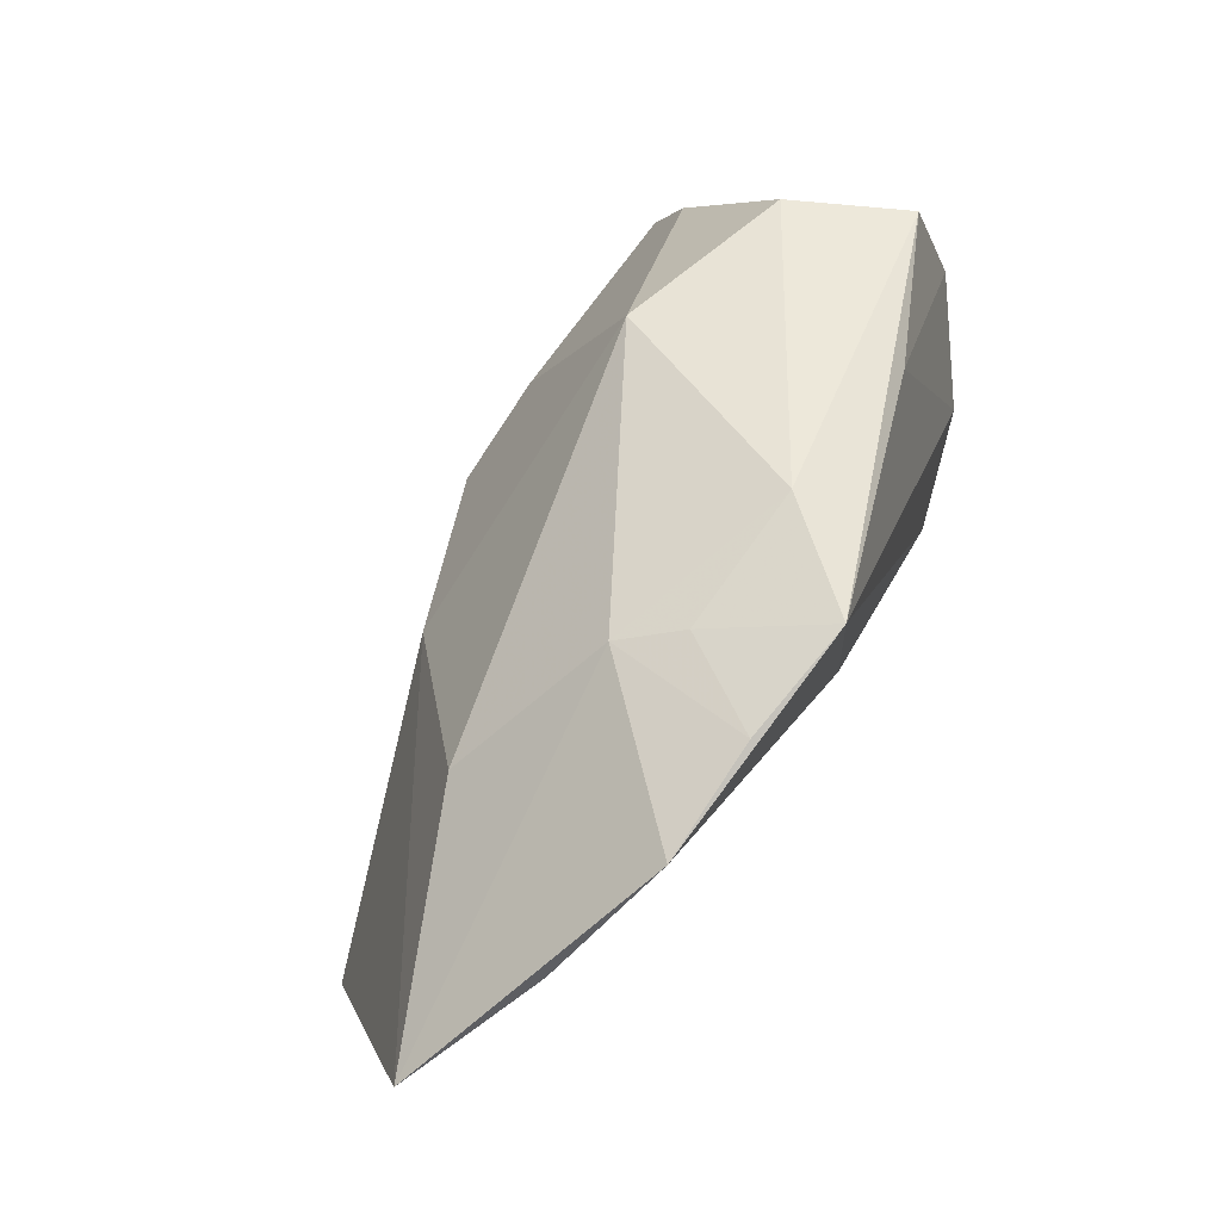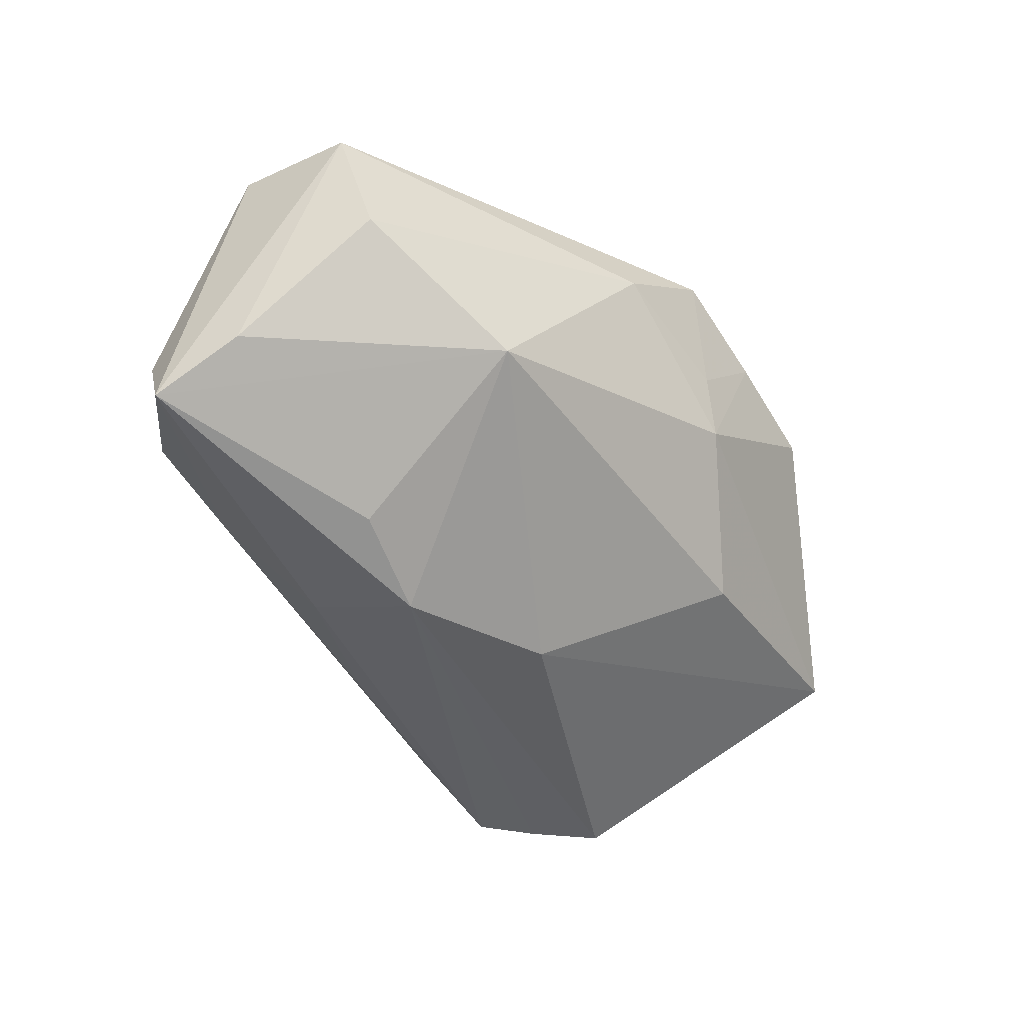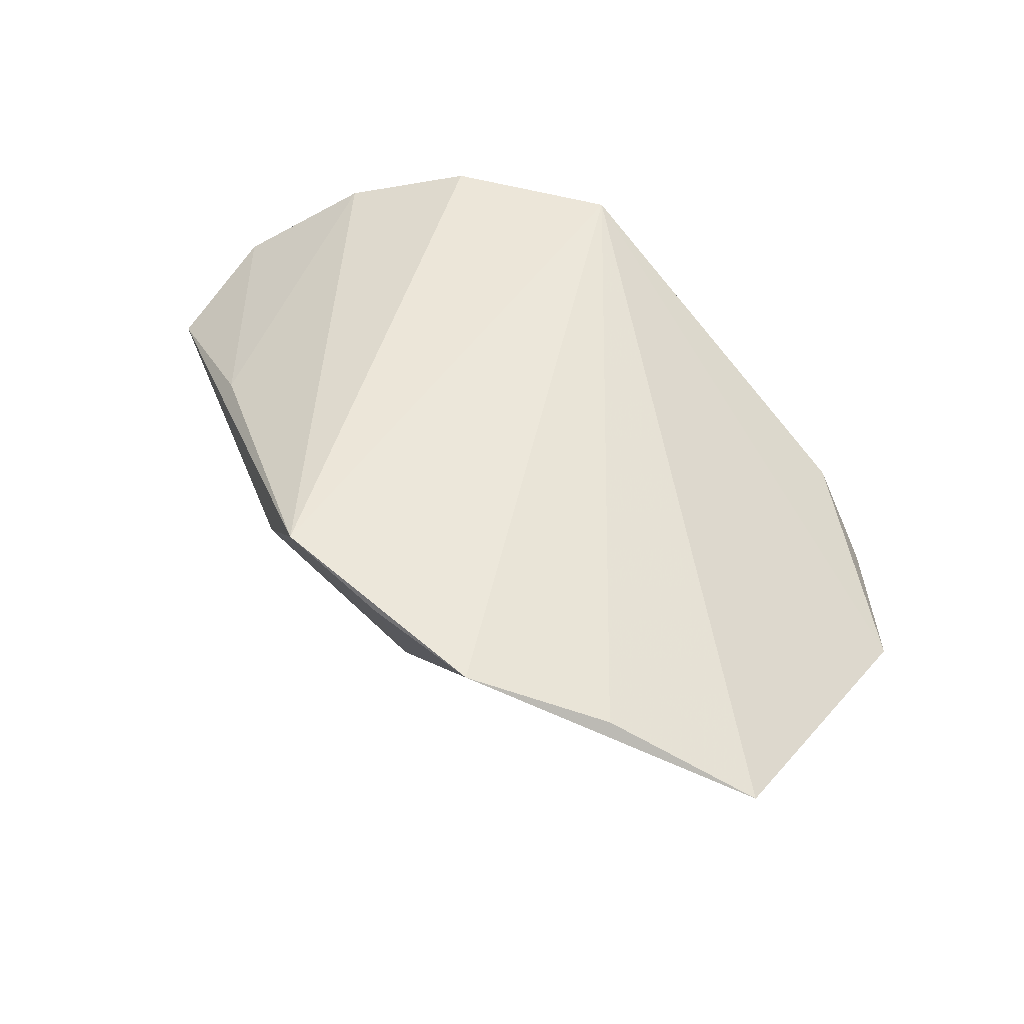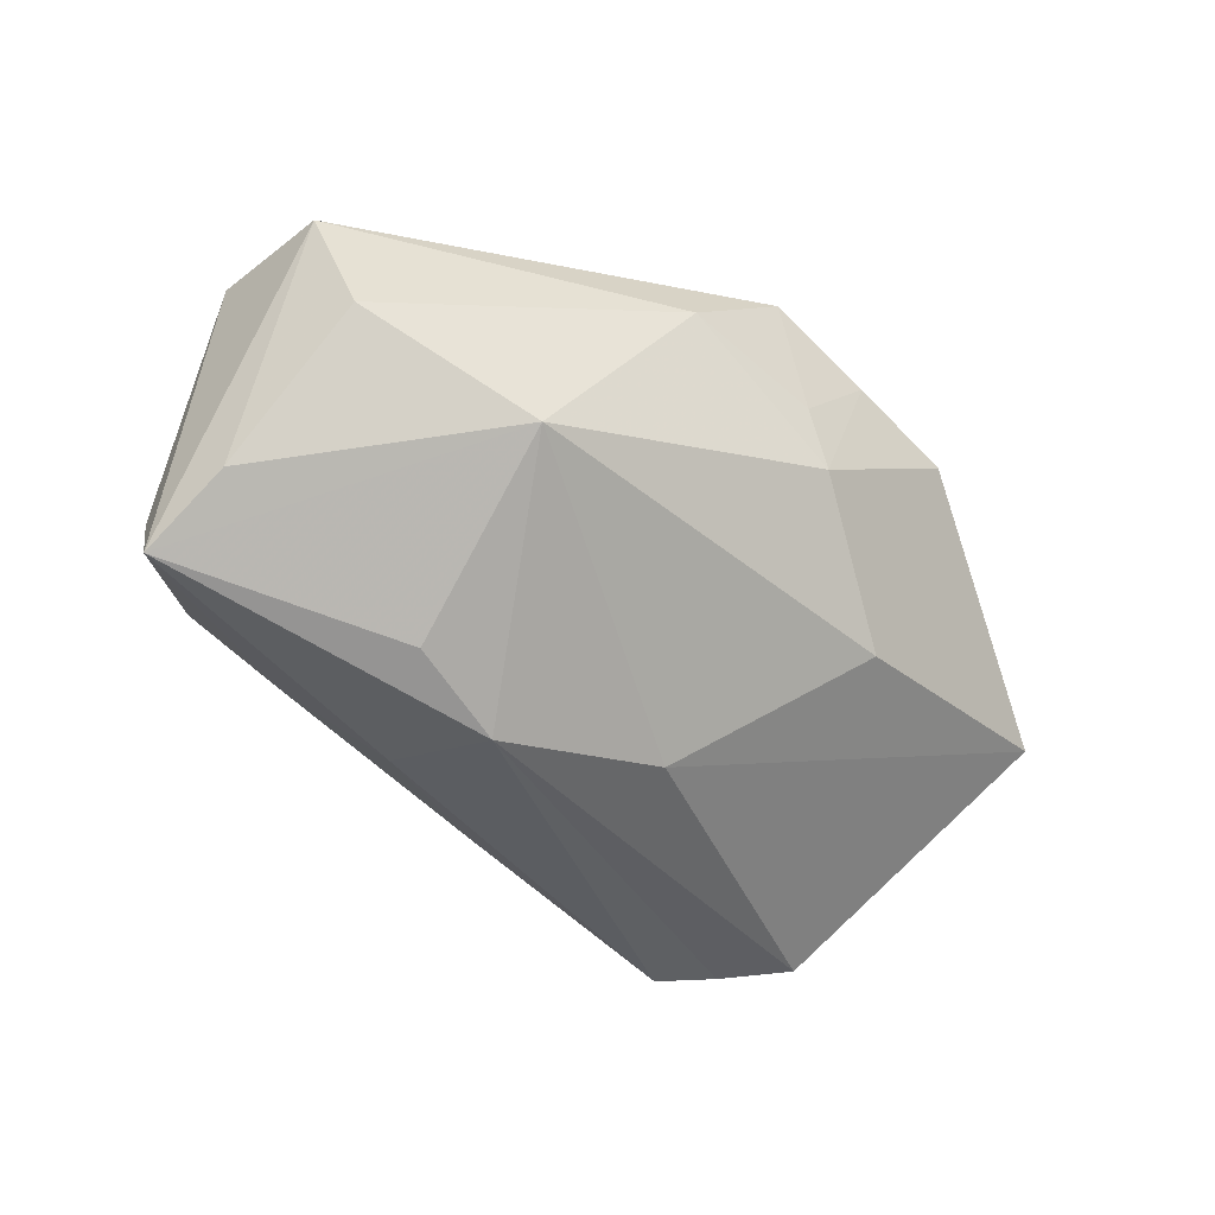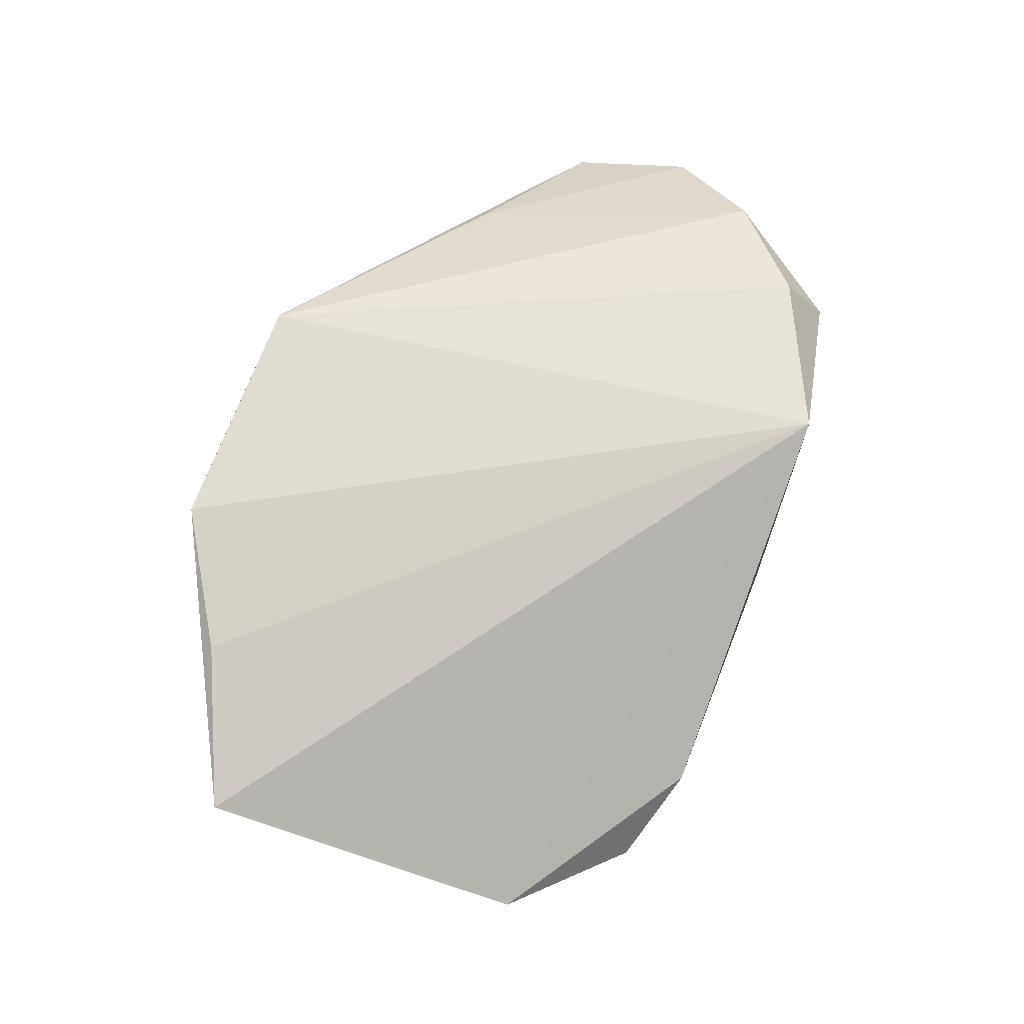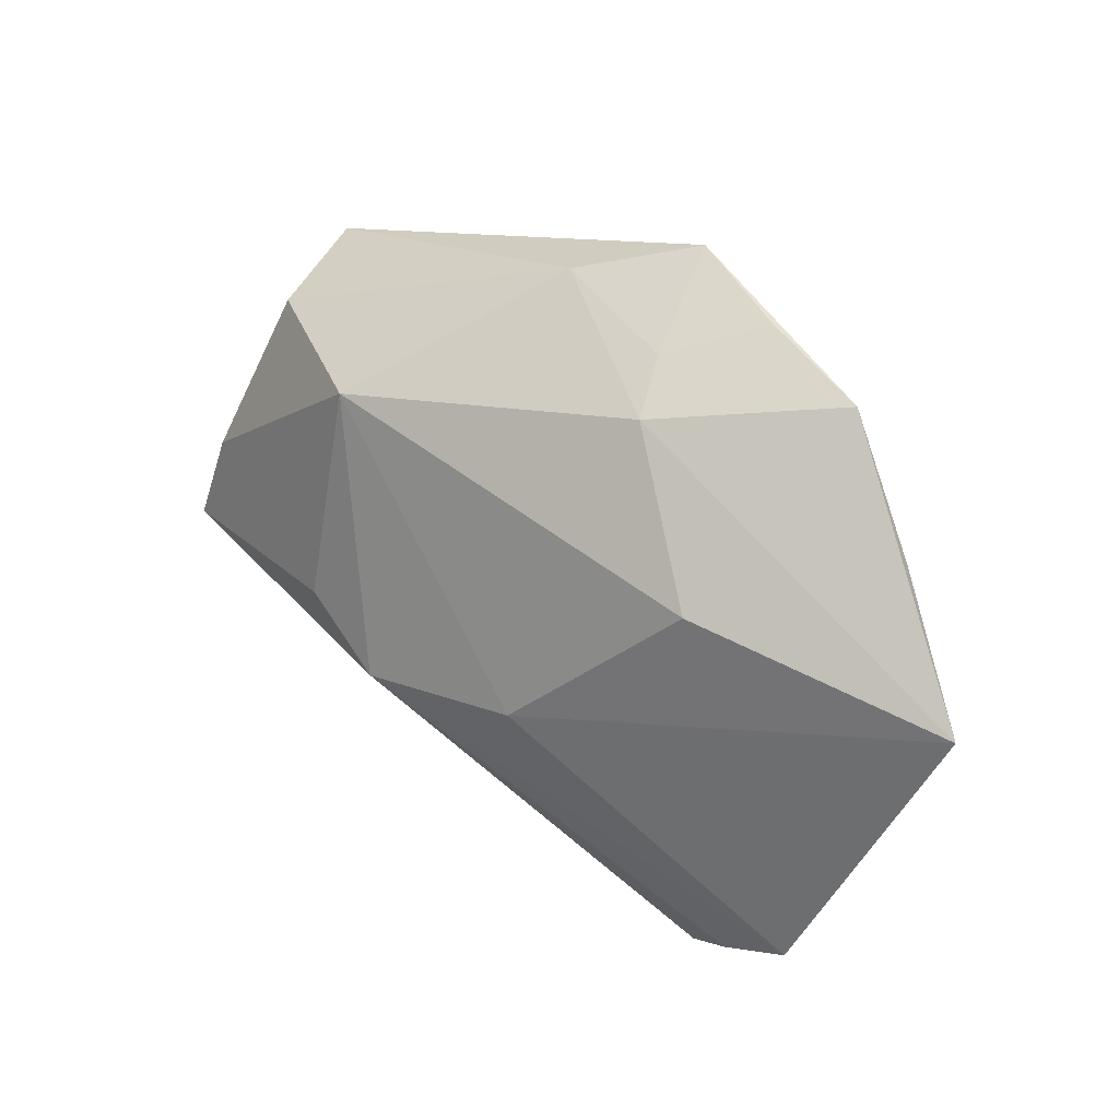
<metadata>
{"format":"obj","ext":"obj","renderer":"f3d","projection":"perspective","resolution":1024,"background":"white","views":[{"elev":77.4,"azim":-57.5,"up":"+Y"},{"elev":-62.4,"azim":124.6,"up":"+Z"},{"elev":52.3,"azim":-137.0,"up":"+Z"},{"elev":-62.8,"azim":136.8,"up":"+Z"},{"elev":64.8,"azim":-68.1,"up":"+Z"},{"elev":50.8,"azim":-126.5,"up":"+Y"}]}
</metadata>
<code>
v 0.009298 -0.033 0.02245
v 0.008397 0.03665 0.00977
v -0.03627 -0.033 -0.003036
v -0.04862 0.03078 0.01528
v 0.02939 -0.02345 0.02211
v -0.006353 -0.033 0.003978
v -0.01494 -0.02872 -0.01187
v 0.05119 0.01571 0.002868
v 0.04432 -0.01647 -0.02898
v 0.01978 0.02202 -0.01815
v 0.01712 -0.0299 -0.009003
v 0.04208 -0.01285 0.01768
v -0.04691 -0.02919 -0.01098
v -0.002172 0.04147 0.02242
v -0.05268 -0.02331 -0.01089
v -0.03299 0.04053 0.02013
v 0.03263 -0.02831 0.01314
v -0.01047 0.03738 0.008822
v -0.06668 0.02283 0.007456
v -0.01571 0.03498 0.002036
v -0.02057 -3.017e-05 -0.02138
v 0.0138 -0.004694 -0.02848
v 0.04435 -0.01944 -0.01712
v 0.04365 -0.004142 -0.02461
v 0.05265 -0.0002186 0.008159
v -0.06068 -0.01663 -0.008376
v 0.01774 -0.03194 0.004347
v 0.004986 -0.021 -0.02349
v -6.439e-05 -0.007869 -0.02898
v -0.03515 0.02335 -0.006289
v 0.04351 0.01619 -0.01166
v 0.03079 0.0237 0.01206
v -0.01765 0.04129 0.02043
v 0.03151 -0.03005 -0.008047
f 26 1 19
f 3 1 26
f 3 26 13
f 22 10 9
f 9 29 22
f 22 29 10
f 12 17 25
f 1 14 16
f 9 10 24
f 25 9 8
f 9 24 8
f 3 13 7
f 28 29 9
f 28 13 29
f 28 7 13
f 15 26 29
f 29 13 15
f 15 13 26
f 29 26 21
f 10 29 21
f 21 30 10
f 21 26 19
f 19 30 21
f 1 17 5
f 17 12 5
f 5 14 1
f 5 12 14
f 19 1 4
f 4 16 19
f 1 16 4
f 14 8 2
f 10 30 20
f 20 2 10
f 20 30 19
f 19 16 20
f 23 9 25
f 25 17 23
f 6 1 3
f 6 27 1
f 34 17 1
f 1 27 34
f 34 23 17
f 9 23 34
f 34 6 3
f 27 6 34
f 25 8 32
f 32 8 14
f 32 12 25
f 14 12 32
f 10 2 31
f 31 2 8
f 31 24 10
f 31 8 24
f 33 16 14
f 33 20 16
f 14 2 18
f 2 20 18
f 18 33 14
f 20 33 18
f 3 7 11
f 11 34 3
f 7 28 11
f 11 28 9
f 9 34 11

</code>
